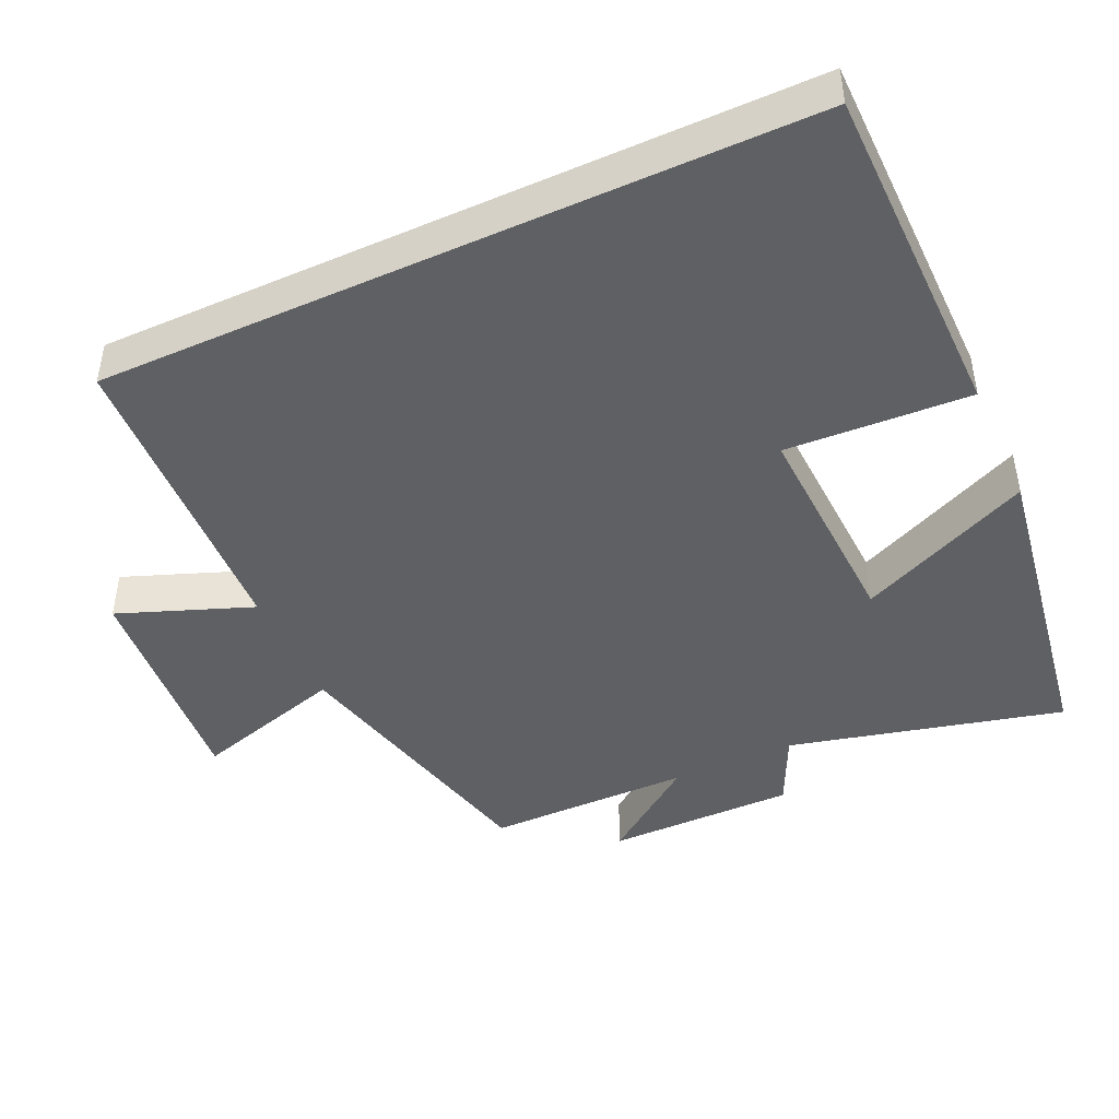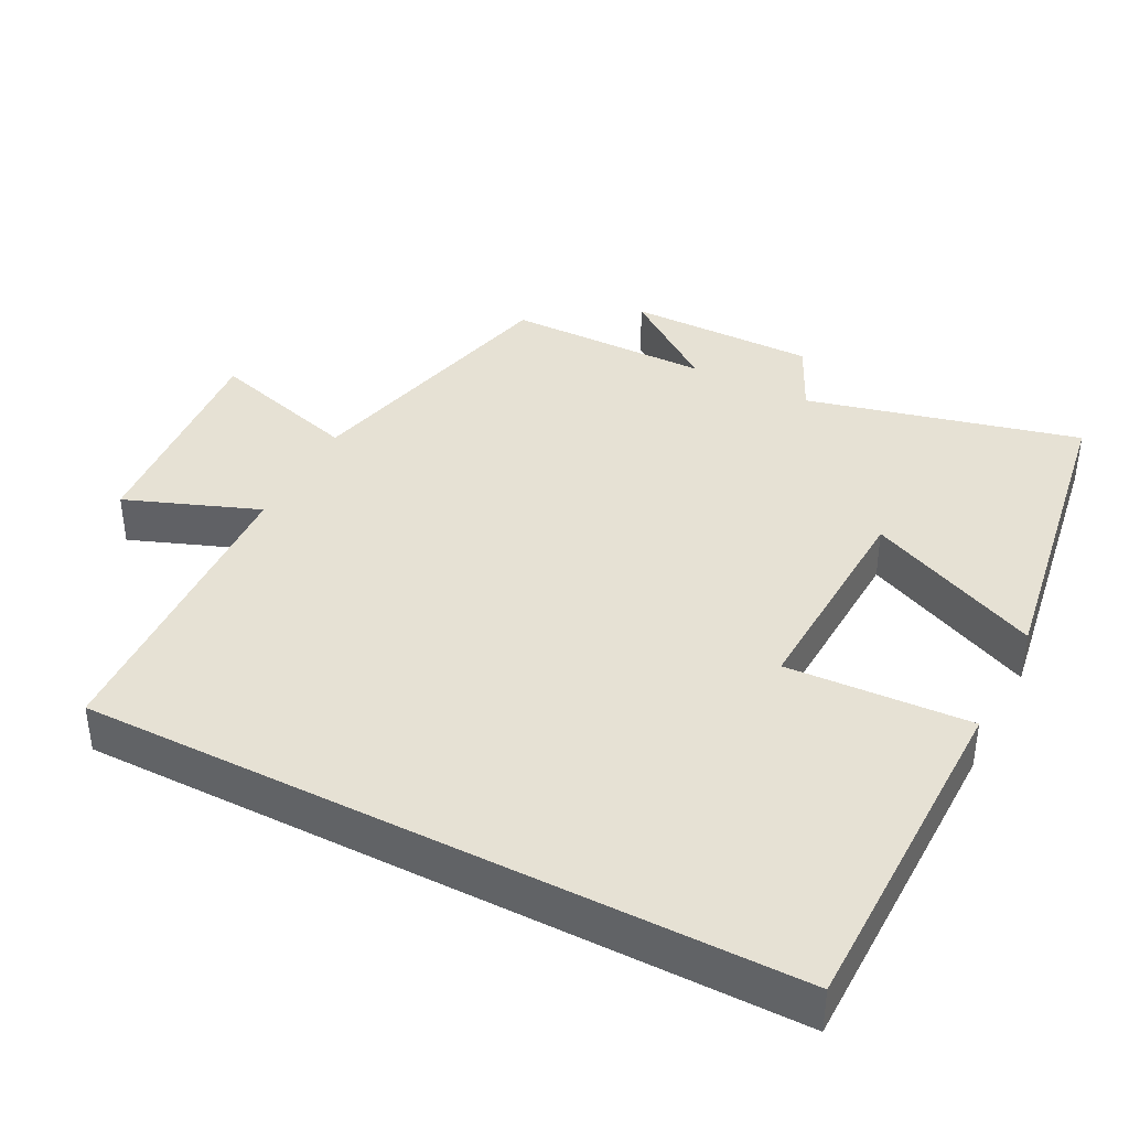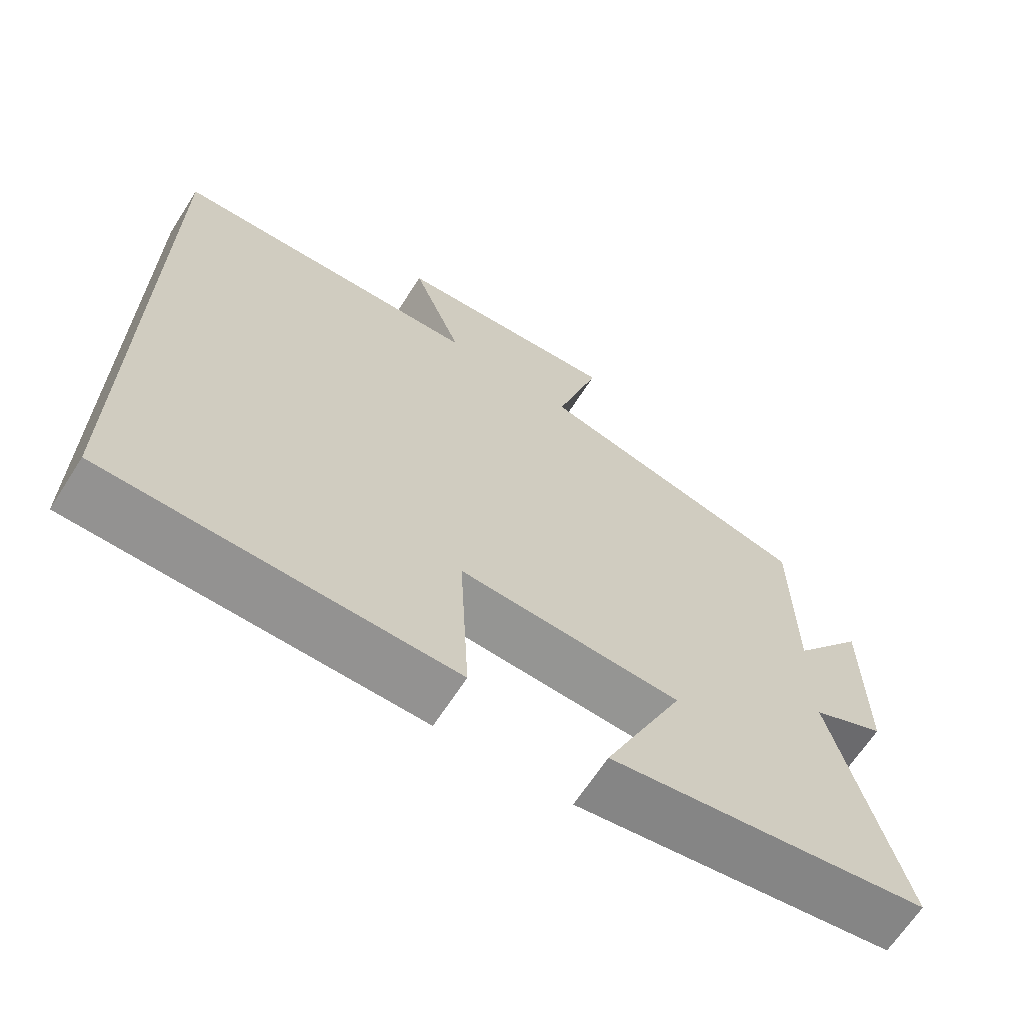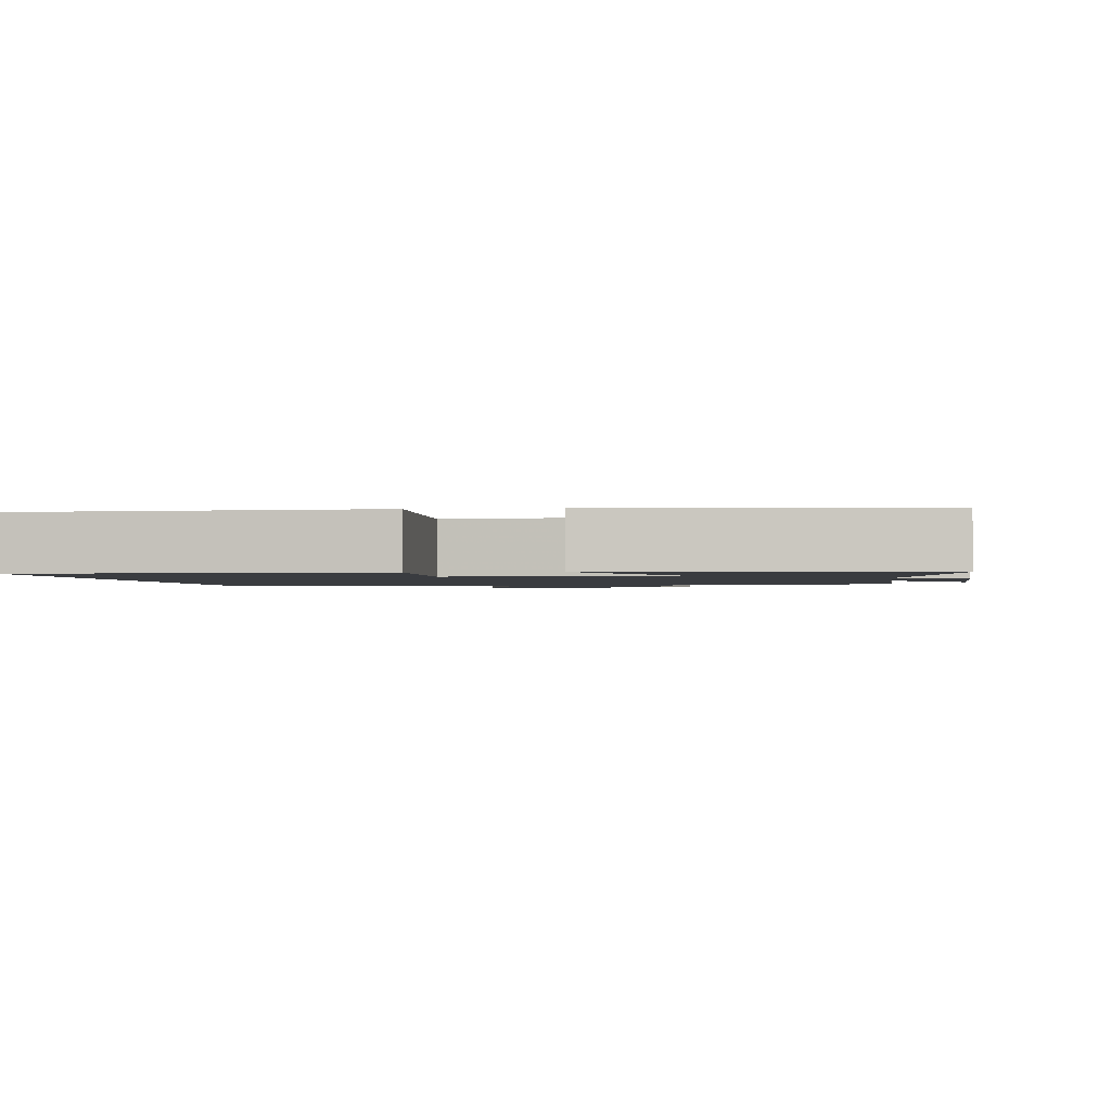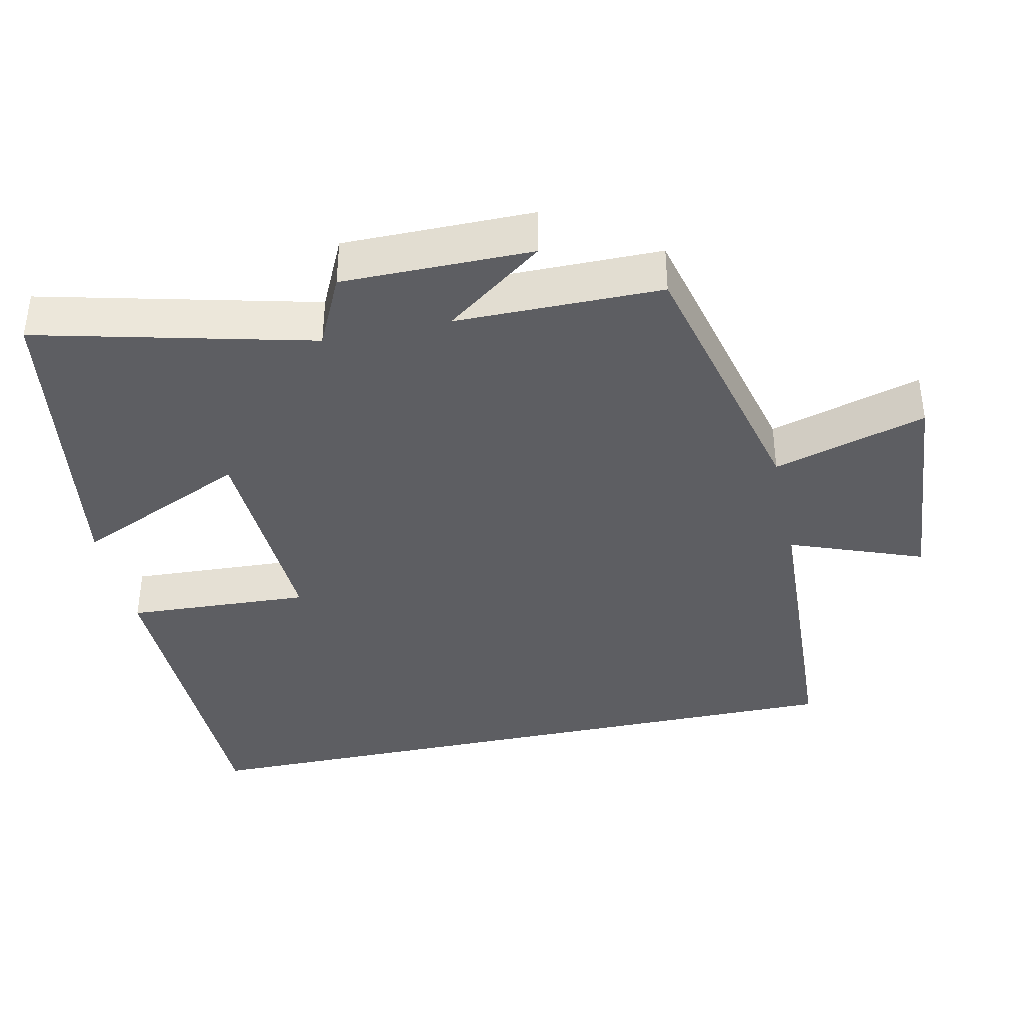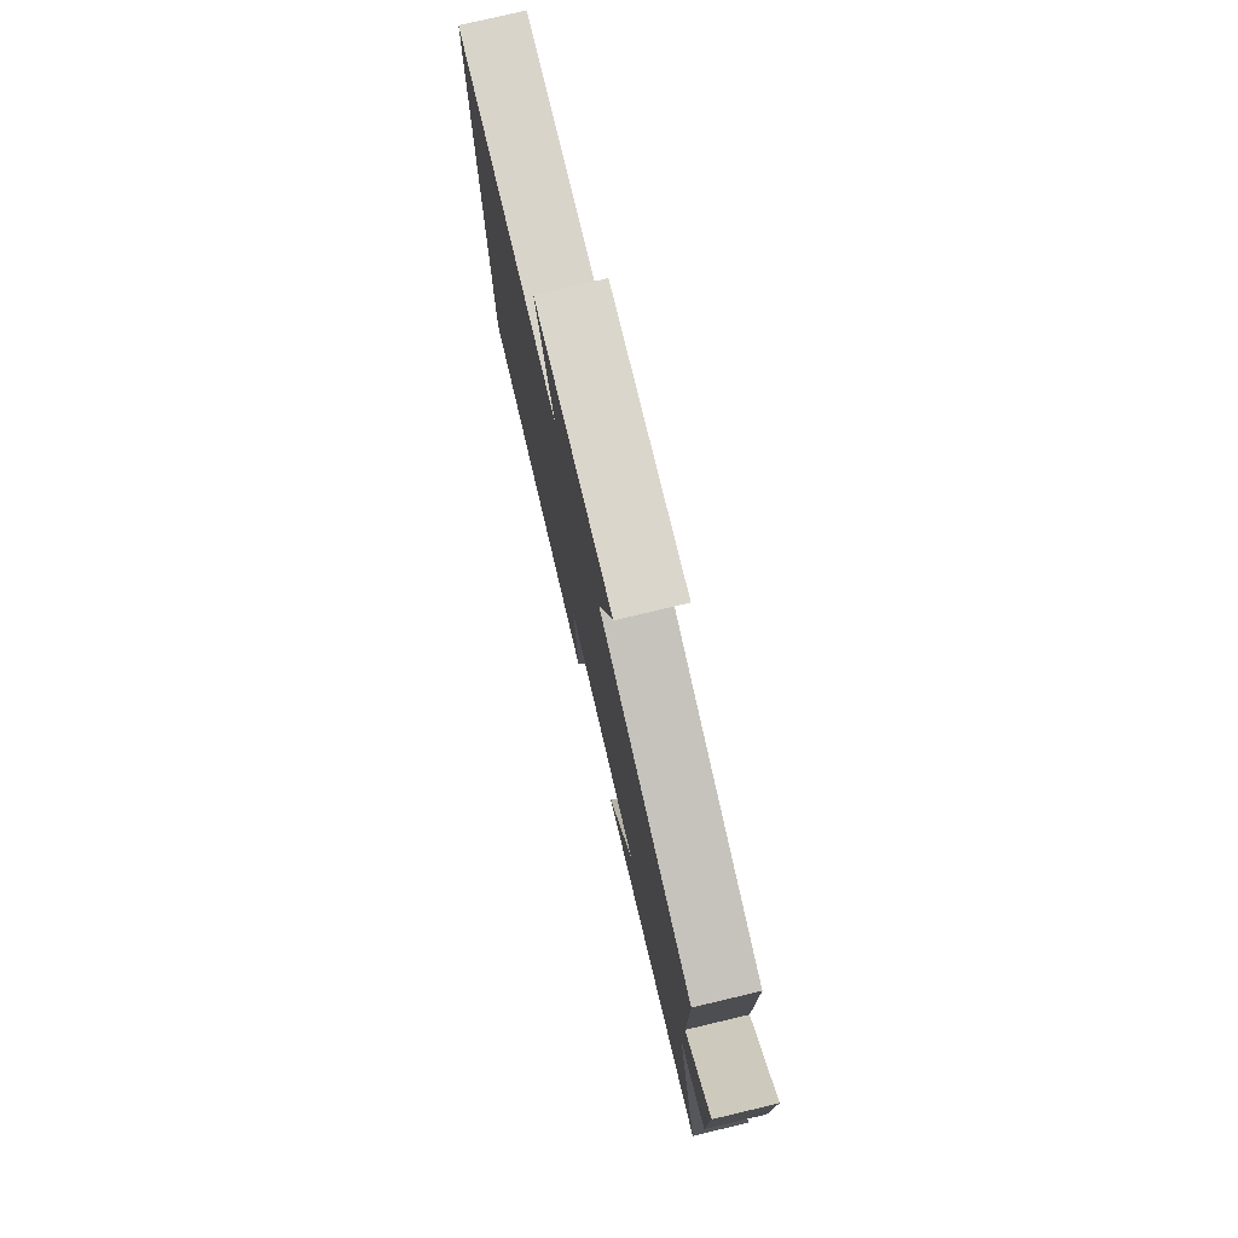
<metadata>
{"format":"obj","ext":"obj","renderer":"f3d","projection":"perspective","resolution":1024,"background":"white","views":[{"elev":-45.0,"azim":114.6,"up":"+Y"},{"elev":39.3,"azim":117.2,"up":"+Y"},{"elev":-66.2,"azim":147.3,"up":"+Z"},{"elev":-1.6,"azim":-171.4,"up":"+Y"},{"elev":-38.4,"azim":-77.8,"up":"+Y"},{"elev":77.9,"azim":-103.3,"up":"+Z"}]}
</metadata>
<code>
v -0.593 0.07 -0.431
v -0.5 0.07 -0.052
v -0.601 0.07 -0.004
v -0.601 0.07 0.258
v -0.5 0.07 0.122
v -0.499 0.07 0.406
v -0.115 0.07 0.5
v -0.177 0.07 0.711
v 0.139 0.07 0.685
v 0.069 0.07 0.5
v 0.5 0.07 0.48
v 0.5 0.07 -0.495
v 0.029 0.07 -0.5
v 0.042 0.07 -0.245
v -0.262 0.07 -0.259
v -0.153 0.07 -0.5
v -0.593 0 -0.431
v -0.5 0 -0.052
v -0.601 0 -0.004
v -0.601 0 0.258
v -0.5 0 0.122
v -0.499 0 0.406
v -0.115 0 0.5
v -0.177 0 0.711
v 0.139 0 0.685
v 0.069 0 0.5
v 0.5 0 0.48
v 0.5 0 -0.495
v 0.029 0 -0.5
v 0.042 0 -0.245
v -0.262 0 -0.259
v -0.153 0 -0.5
f 15 16 1 2
f 14 15 2
f 11 12 13 14
f 10 11 14 2
f 7 8 9 10
f 5 6 7 10
f 5 10 2 3
f 3 4 5
f 18 17 32 31
f 18 31 30
f 30 29 28 27
f 18 30 27 26
f 26 25 24 23
f 26 23 22 21
f 19 18 26 21
f 21 20 19
f 1 17 18 2
f 2 18 19 3
f 3 19 20 4
f 4 20 21 5
f 5 21 22 6
f 6 22 23 7
f 7 23 24 8
f 8 24 25 9
f 9 25 26 10
f 10 26 27 11
f 11 27 28 12
f 12 28 29 13
f 13 29 30 14
f 14 30 31 15
f 15 31 32 16
f 16 32 17 1

</code>
